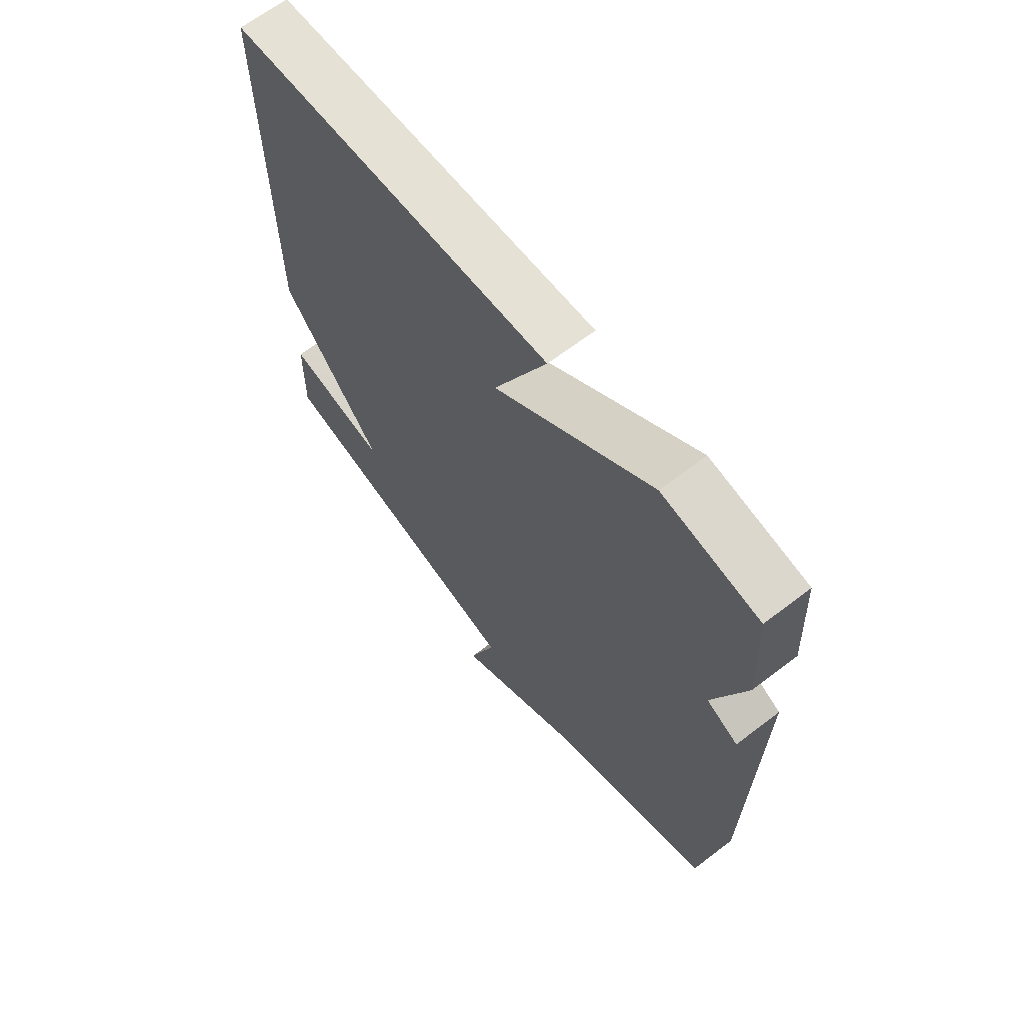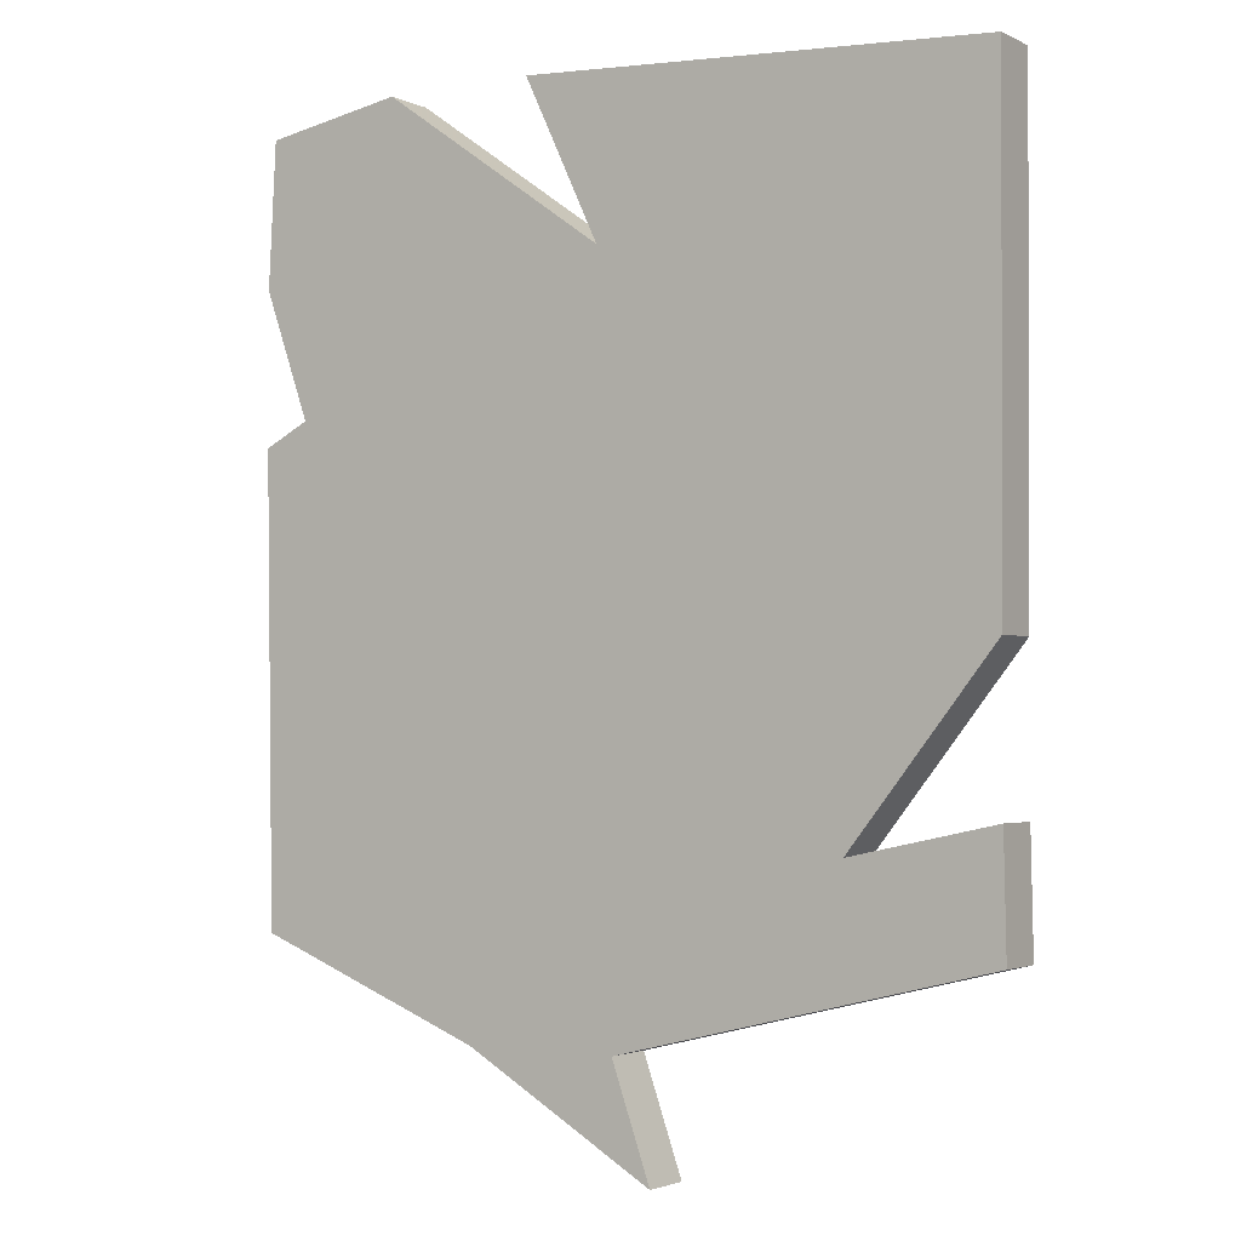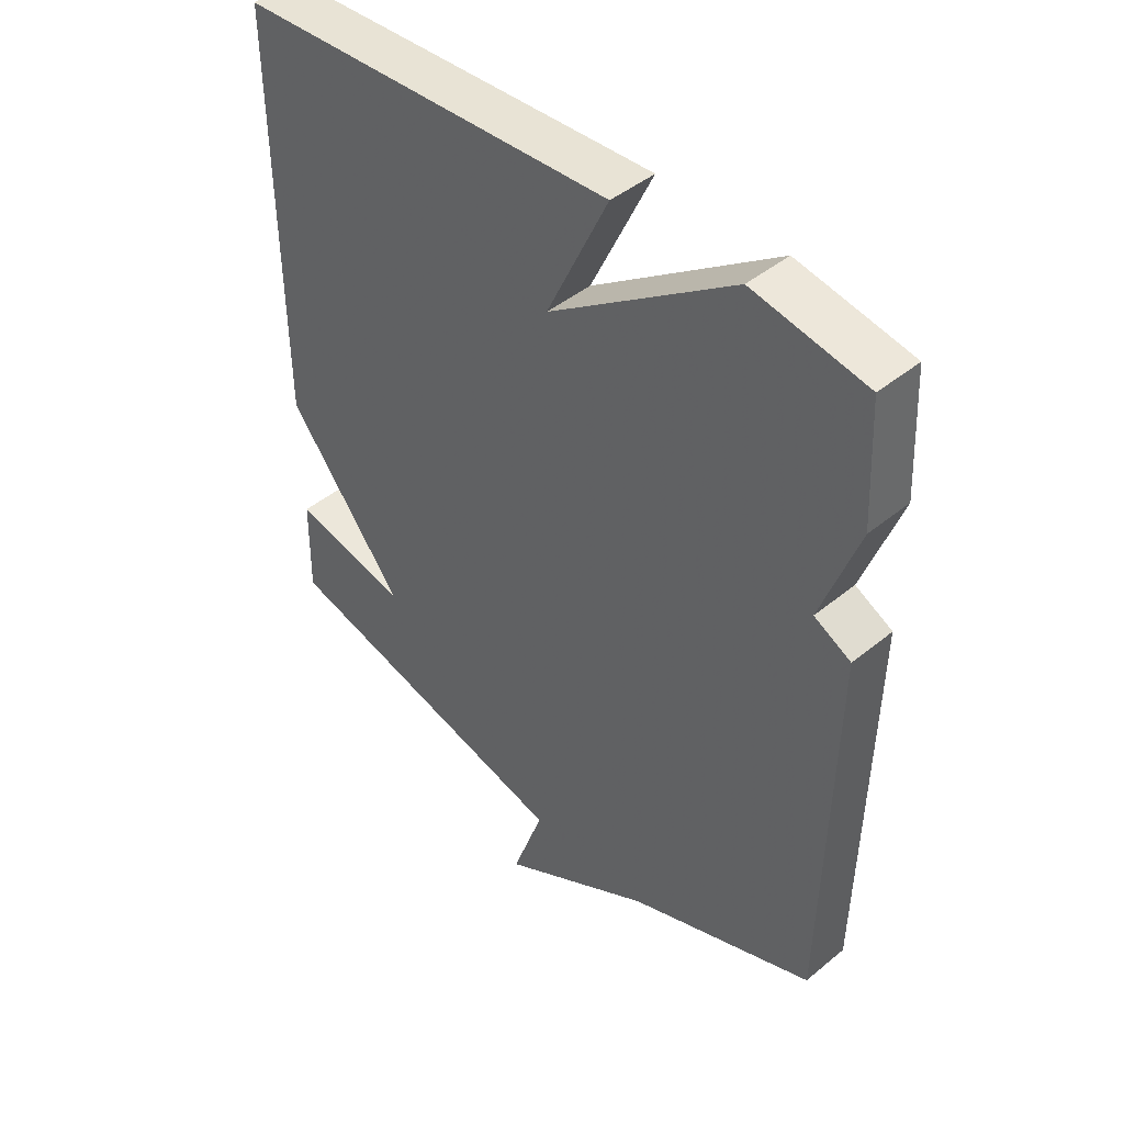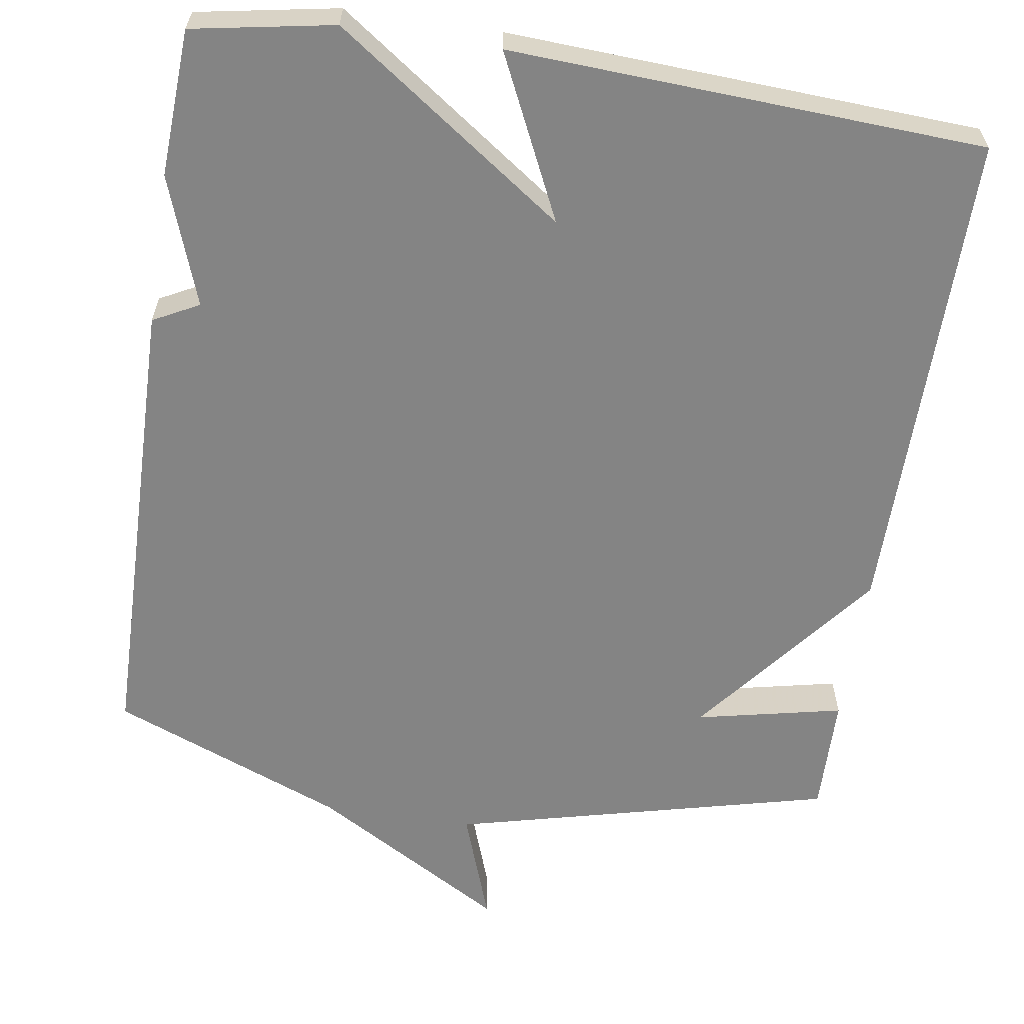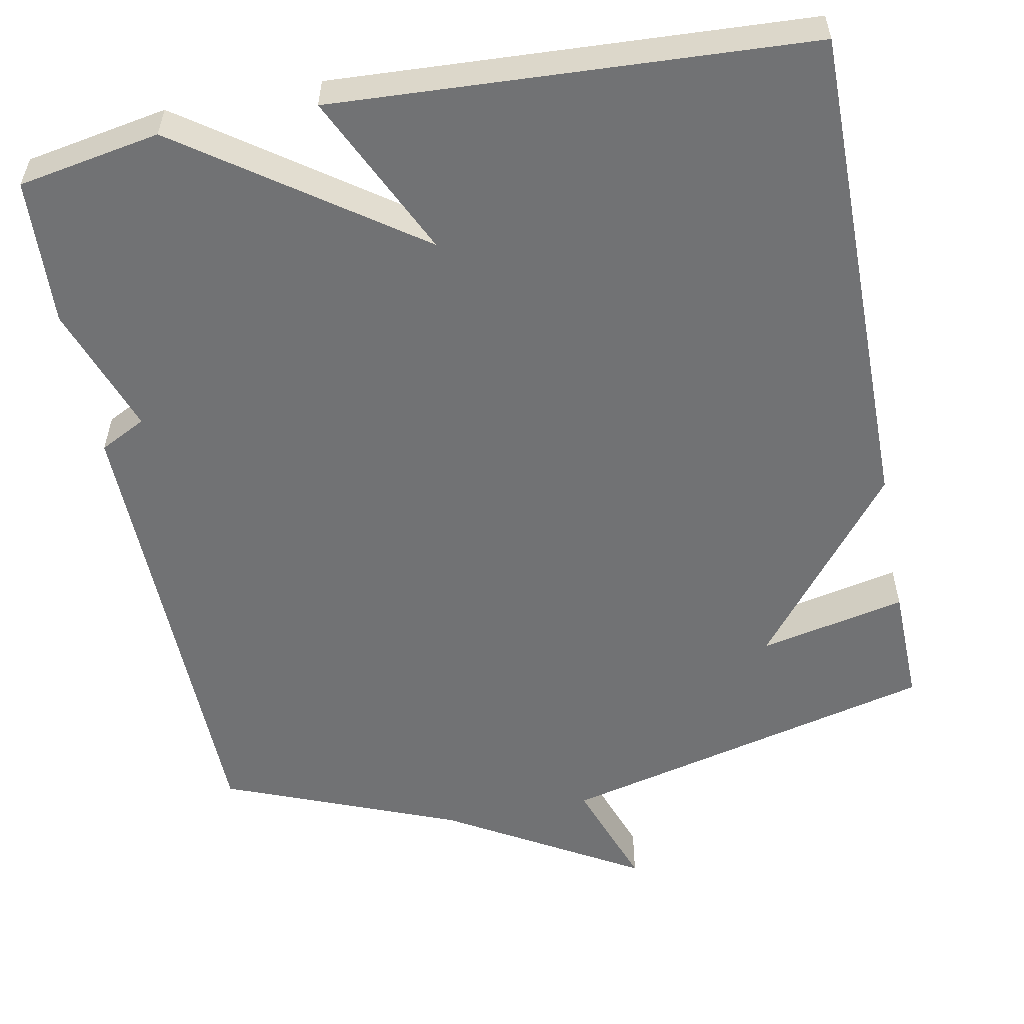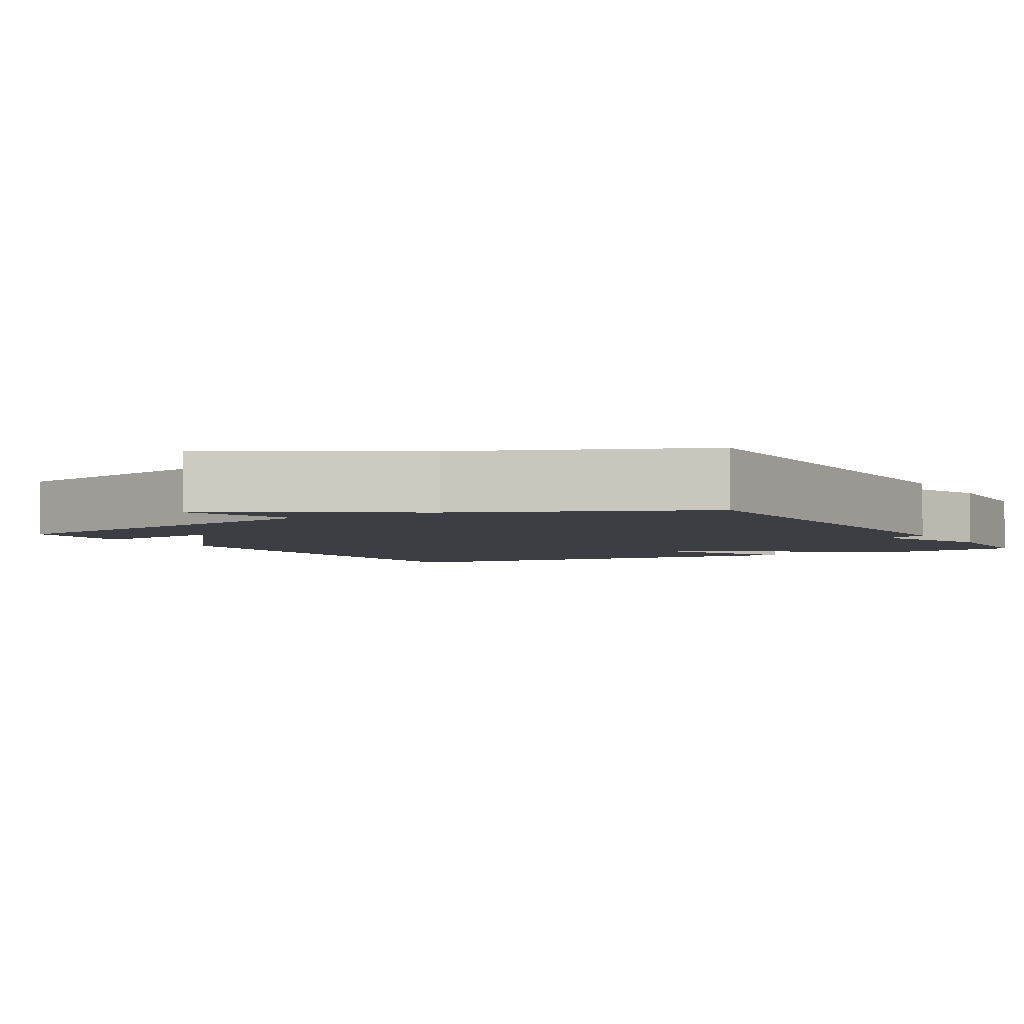
<metadata>
{"format":"obj","ext":"obj","renderer":"f3d","projection":"perspective","resolution":1024,"background":"white","views":[{"elev":65.7,"azim":-127.6,"up":"+Z"},{"elev":-2.4,"azim":32.4,"up":"+Z"},{"elev":44.7,"azim":-133.6,"up":"+Z"},{"elev":-61.3,"azim":-8.7,"up":"+Y"},{"elev":-55.4,"azim":11.0,"up":"+Y"},{"elev":-3.7,"azim":-150.6,"up":"+Y"}]}
</metadata>
<code>
v -0.5 0.07 0.5
v -0.316 0.07 0.533
v -0.016 0.07 0.321
v -0.116 0.07 0.533
v 0.5 0.07 0.5
v 0.497 0.07 -0.146
v 0.306 0.07 -0.387
v 0.497 0.07 -0.346
v 0.5 0.07 -0.5
v 0.005 0.07 -0.622
v 0.057 0.07 -0.77
v -0.195 0.07 -0.622
v -0.5 0.07 -0.5
v -0.51 0.07 0.109
v -0.45 0.07 0.14
v -0.51 0.07 0.309
v -0.5 0 0.5
v -0.316 0 0.533
v -0.016 0 0.321
v -0.116 0 0.533
v 0.5 0 0.5
v 0.497 0 -0.146
v 0.306 0 -0.387
v 0.497 0 -0.346
v 0.5 0 -0.5
v 0.005 0 -0.622
v 0.057 0 -0.77
v -0.195 0 -0.622
v -0.5 0 -0.5
v -0.51 0 0.109
v -0.45 0 0.14
v -0.51 0 0.309
f 1 2 3
f 16 1 3
f 15 16 3
f 14 15 3
f 13 14 3
f 12 13 3
f 10 11 12
f 9 10 12
f 8 9 12
f 7 8 12
f 7 12 3
f 6 7 3
f 3 4 5 6
f 19 18 17
f 19 17 32
f 19 32 31
f 19 31 30
f 19 30 29
f 19 29 28
f 28 27 26
f 28 26 25
f 28 25 24
f 28 24 23
f 19 28 23
f 19 23 22
f 22 21 20 19
f 1 17 18 2
f 2 18 19 3
f 3 19 20 4
f 4 20 21 5
f 5 21 22 6
f 6 22 23 7
f 7 23 24 8
f 8 24 25 9
f 9 25 26 10
f 10 26 27 11
f 11 27 28 12
f 12 28 29 13
f 13 29 30 14
f 14 30 31 15
f 15 31 32 16
f 16 32 17 1

</code>
